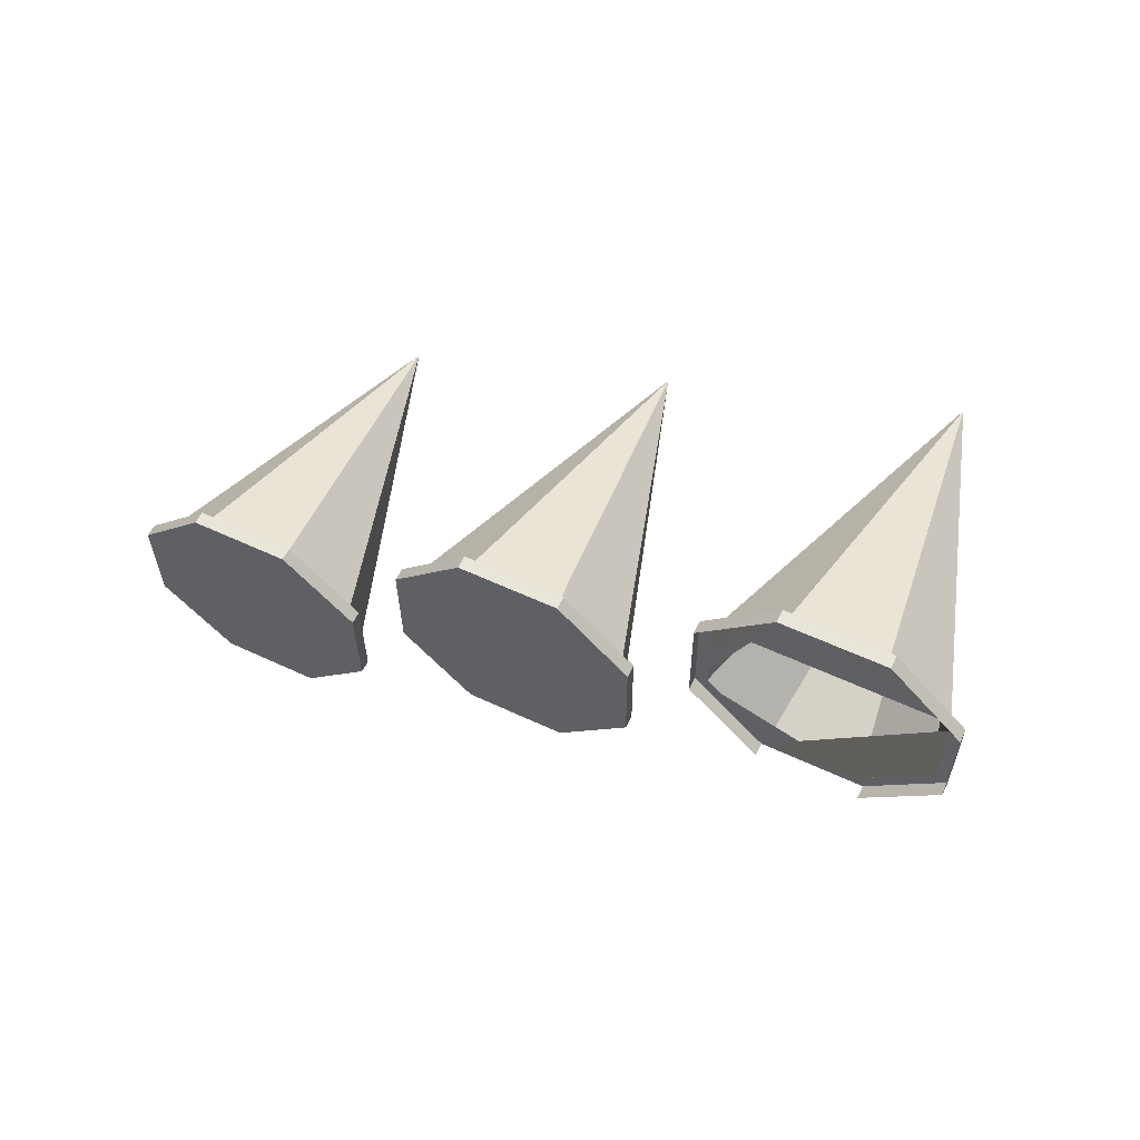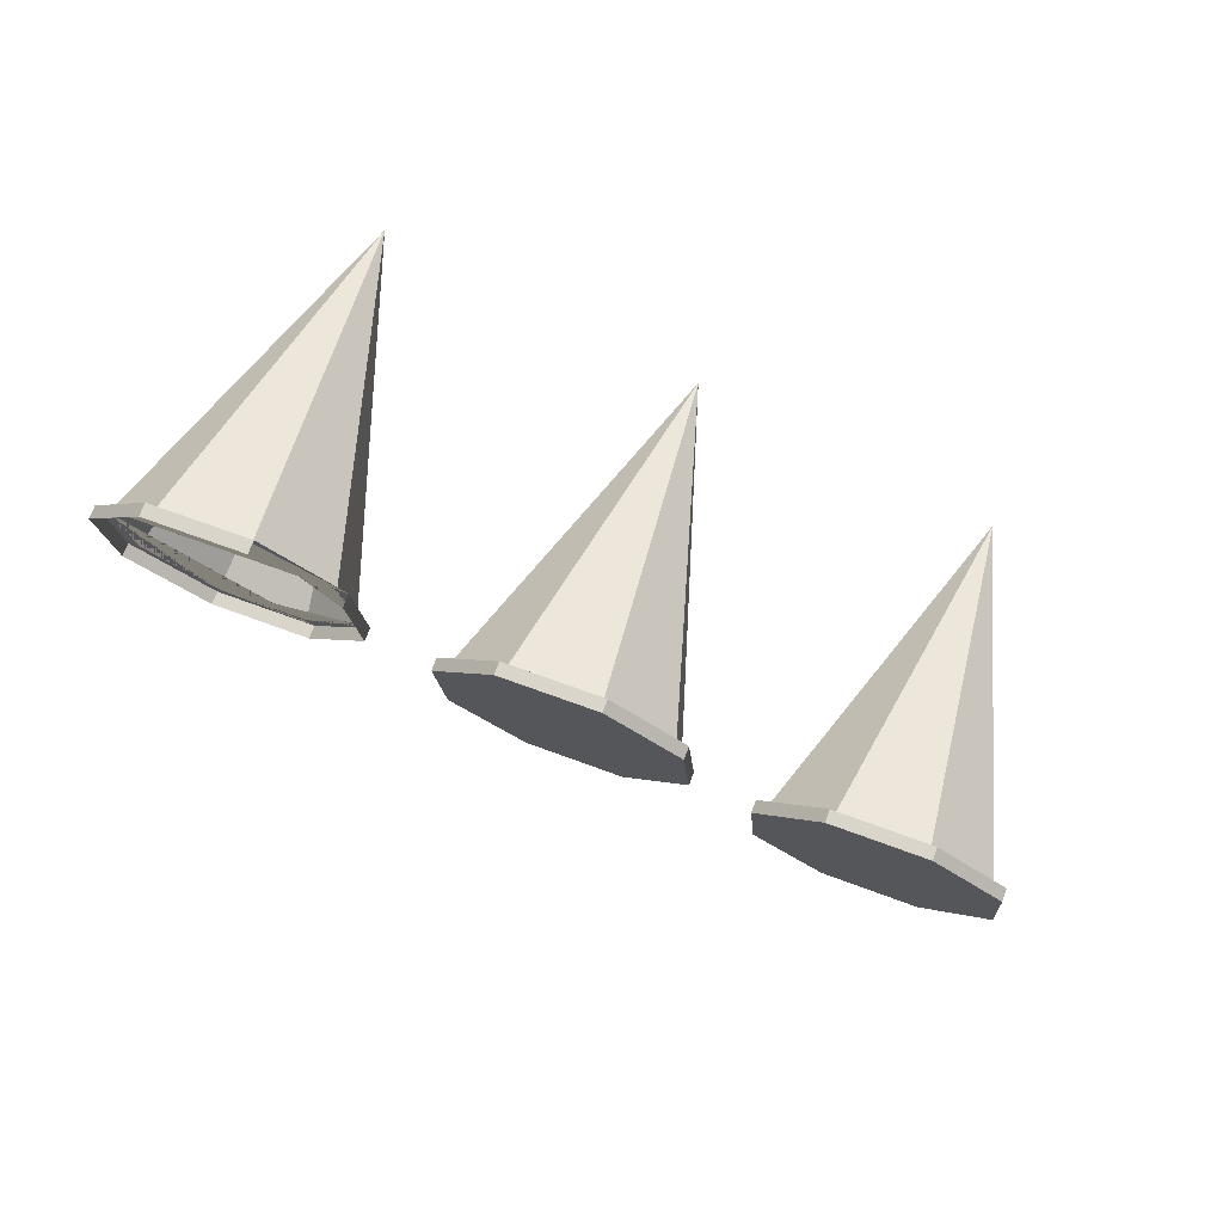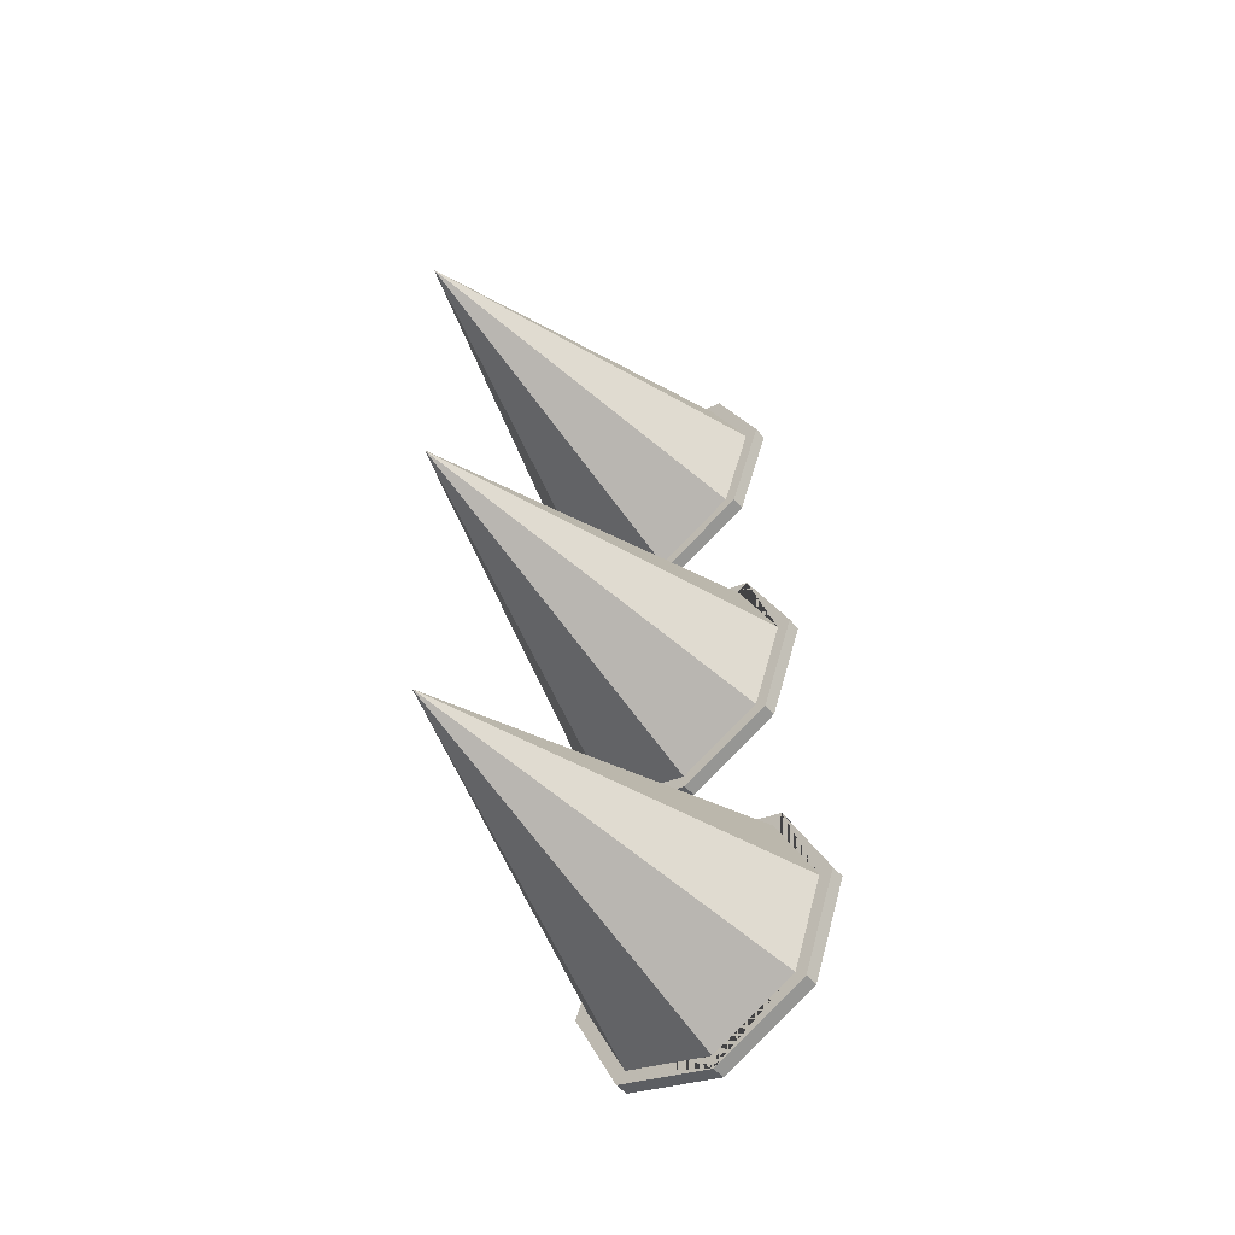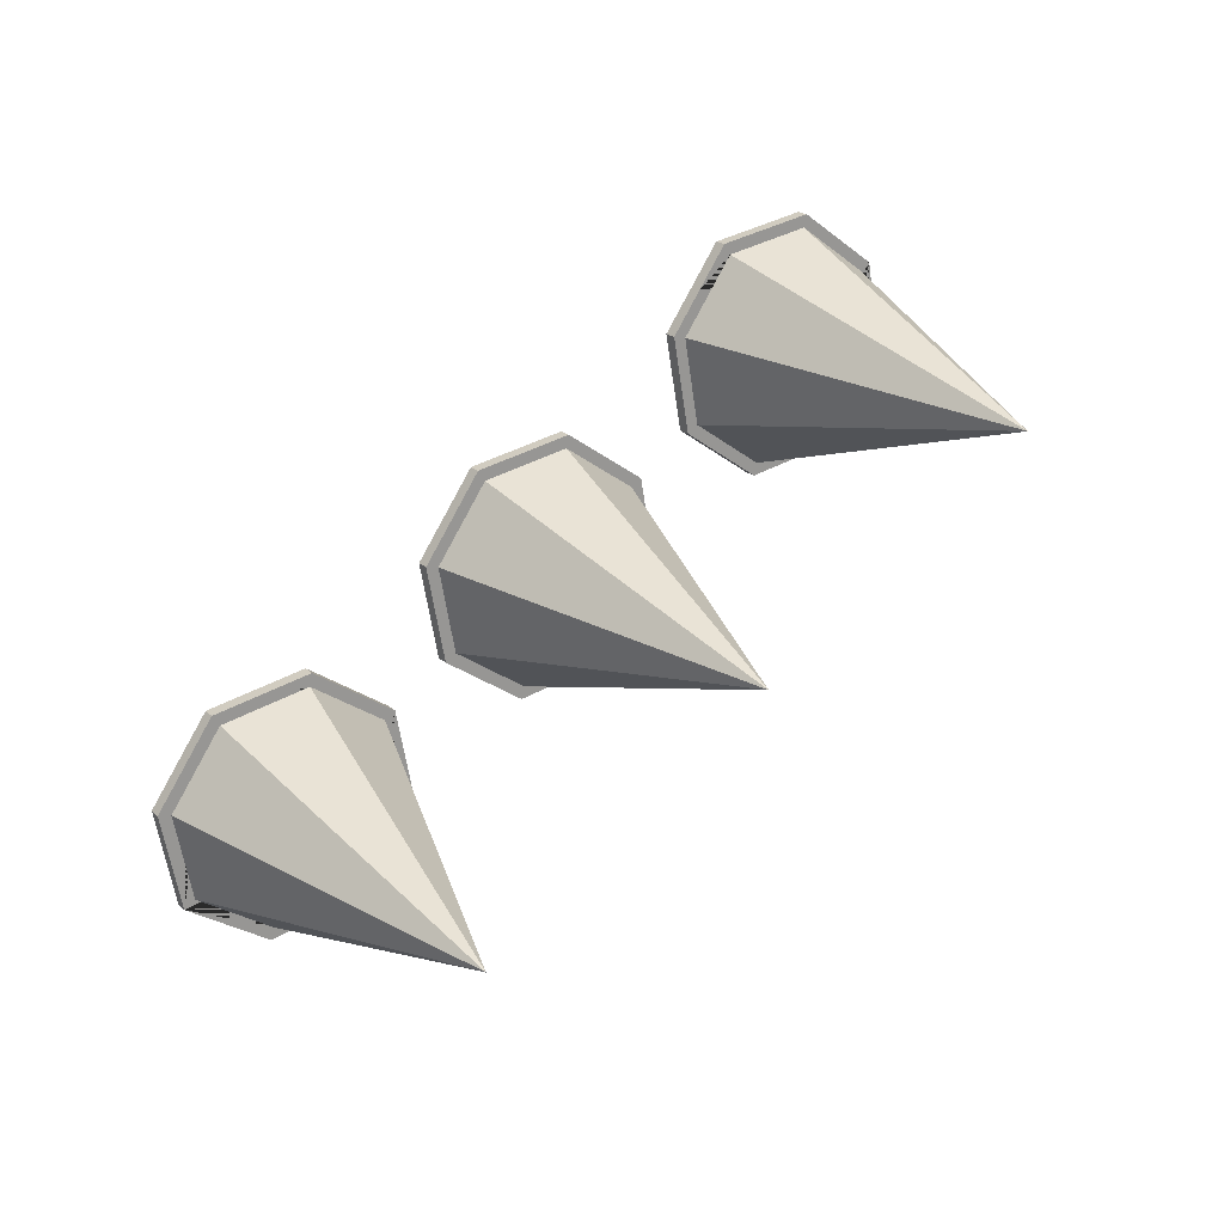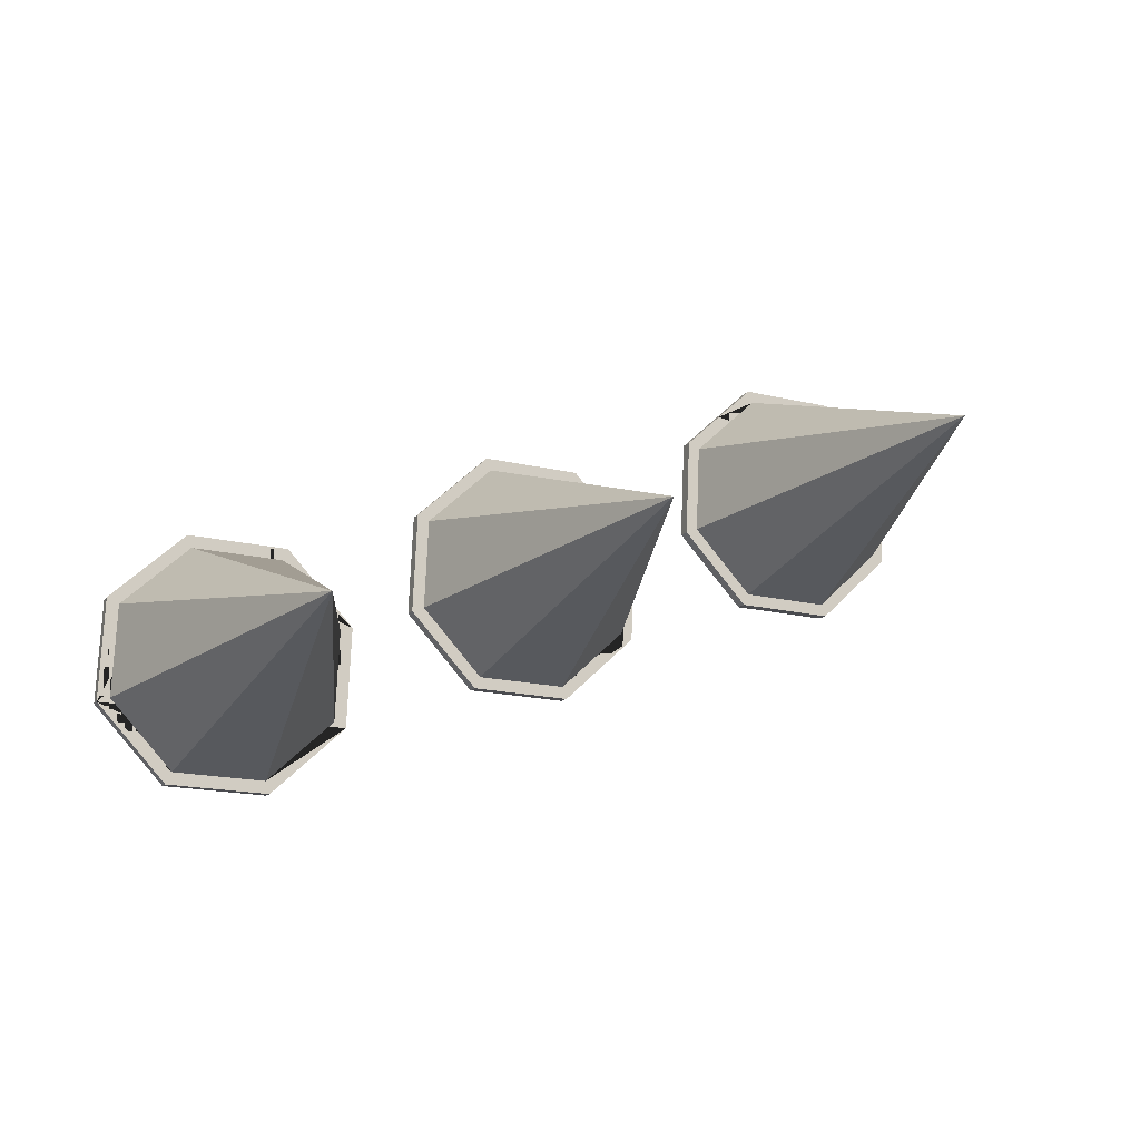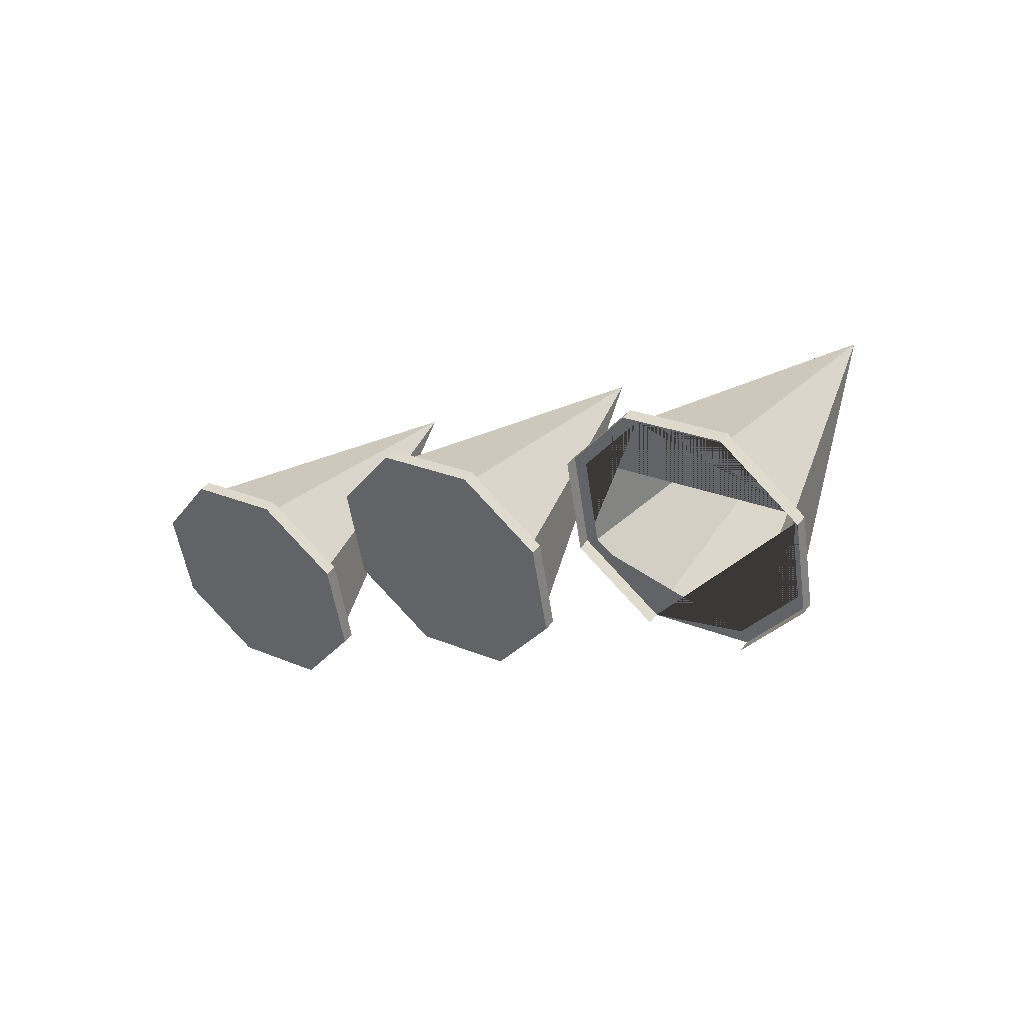
<metadata>
{"format":"obj","ext":"obj","renderer":"f3d","projection":"perspective","resolution":1024,"background":"white","views":[{"elev":14.2,"azim":-145.9,"up":"+Y"},{"elev":-63.6,"azim":-27.1,"up":"+Y"},{"elev":36.4,"azim":-92.4,"up":"+Z"},{"elev":70.4,"azim":-45.6,"up":"+Y"},{"elev":29.7,"azim":-30.2,"up":"+Y"},{"elev":-7.2,"azim":-134.5,"up":"+Y"}]}
</metadata>
<code>
o untitled.002
v 1 -0.4059 2.424
v 1.141 -0.3602 2.388
v 1.2 -0.25 2.299
v 1.141 -0.1398 2.21
v 1 -0.09412 2.174
v 0 -0.09412 2.174
v -0.1414 -0.1398 2.21
v -0.2 -0.25 2.299
v -0.1414 -0.3602 2.388
v 0 -0.4059 2.424
v 0.5 -0.4059 2.424
v 0.8586 -0.3602 2.388
v 0.6414 -0.3602 2.388
v 0.8 -0.25 2.299
v 0.8586 -0.1398 2.21
v 0.8586 -0.1272 2.226
v 0.9293 -0.1044 2.208
v 1 -0.08159 2.189
v 0.8 -0.2375 2.315
v 0.8586 -0.3477 2.403
v 1 -0.3933 2.44
v 1.141 -0.3477 2.403
v 1.2 -0.2375 2.315
v 1.141 -0.1272 2.226
v 1 -0.09718 2.202
v 1.127 -0.1383 2.235
v 1.18 -0.2375 2.315
v 1.127 -0.3367 2.394
v 1 -0.3778 2.427
v 0.8727 -0.3367 2.394
v 1 0.09459 2.728
v 0.8727 -0.1383 2.235
v 0.82 -0.2375 2.315
v 0.7 -0.25 2.299
v 0.7 -0.2375 2.315
v 0.6414 -0.3477 2.403
v 0.6414 -0.1398 2.21
v 0.6414 -0.1272 2.226
v 0.5 -0.09412 2.174
v 0.5 -0.08159 2.189
v 0.3586 -0.1398 2.21
v 0.3586 -0.1272 2.226
v 0.3 -0.25 2.299
v 0.3 -0.2375 2.315
v 0.3586 -0.3602 2.388
v 0.3586 -0.3477 2.403
v 0.5 -0.3933 2.44
v 0.5 -0.3778 2.427
v 0.6273 -0.3367 2.394
v 0.68 -0.2375 2.315
v 0.6273 -0.1383 2.235
v 0.5 -0.09718 2.202
v 0.3727 -0.1383 2.235
v 0.32 -0.2375 2.315
v 0.3727 -0.3367 2.394
v 0.5 0.09459 2.728
v -0.1414 -0.1272 2.226
v 0 -0.08159 2.189
v -0.2 -0.2375 2.315
v -0.1414 -0.3477 2.403
v 0 -0.3933 2.44
v 0 -0.3778 2.427
v -0.1273 -0.3367 2.394
v 0 0.09459 2.728
v 0.1273 -0.3367 2.394
v 0.18 -0.2375 2.315
v 0.1273 -0.1383 2.235
v 0 -0.09718 2.202
v -0.1273 -0.1383 2.235
v -0.18 -0.2375 2.315
v 0.1414 -0.1272 2.226
v 0.2 -0.2375 2.315
v 0.1414 -0.3477 2.403
v 0.2 -0.25 2.299
v 0.1414 -0.3602 2.388
v 0.1414 -0.1398 2.21
f 39 37 34 13 11 45 43 41
f 1 12 14 15 5 4 3 2
f 15 16 17 18 5
f 14 19 16 15
f 12 20 19 14
f 1 21 20 12
f 2 22 21 1
f 3 23 22 2
f 4 24 23 3
f 5 18 24 4
f 29 31 30
f 28 31 29
f 27 31 28
f 26 31 27
f 25 31 26
f 25 32 31
f 32 25 17 16 19 20 30 33
f 30 31 33
f 33 31 32
f 34 35 36 13
f 37 38 35 34
f 39 40 38 37
f 41 42 40 39
f 43 44 42 41
f 45 46 44 43
f 11 47 46 45
f 13 36 47 11
f 52 51 50 49 35 38 40 42 44 46 47 36 48 55 54 53
f 36 35 49 48
f 48 56 55
f 49 56 48
f 50 56 49
f 51 56 50
f 52 56 51
f 52 53 56
f 54 56 53
f 55 56 54
f 7 57 58 6
f 8 59 57 7
f 9 60 59 8
f 10 61 60 9
f 62 64 63
f 65 64 62
f 66 64 65
f 67 64 66
f 68 64 67
f 68 69 64
f 63 64 70
f 70 64 69
f 72 71 68 67 66 65 62 73
f 59 60 61 73 62 63 70 69 68 71 58 57
f 74 72 73 75
f 76 71 72 74
f 6 58 71 76
f 23 24 18 17 25 26 27 28 29 30 20 21 22

</code>
